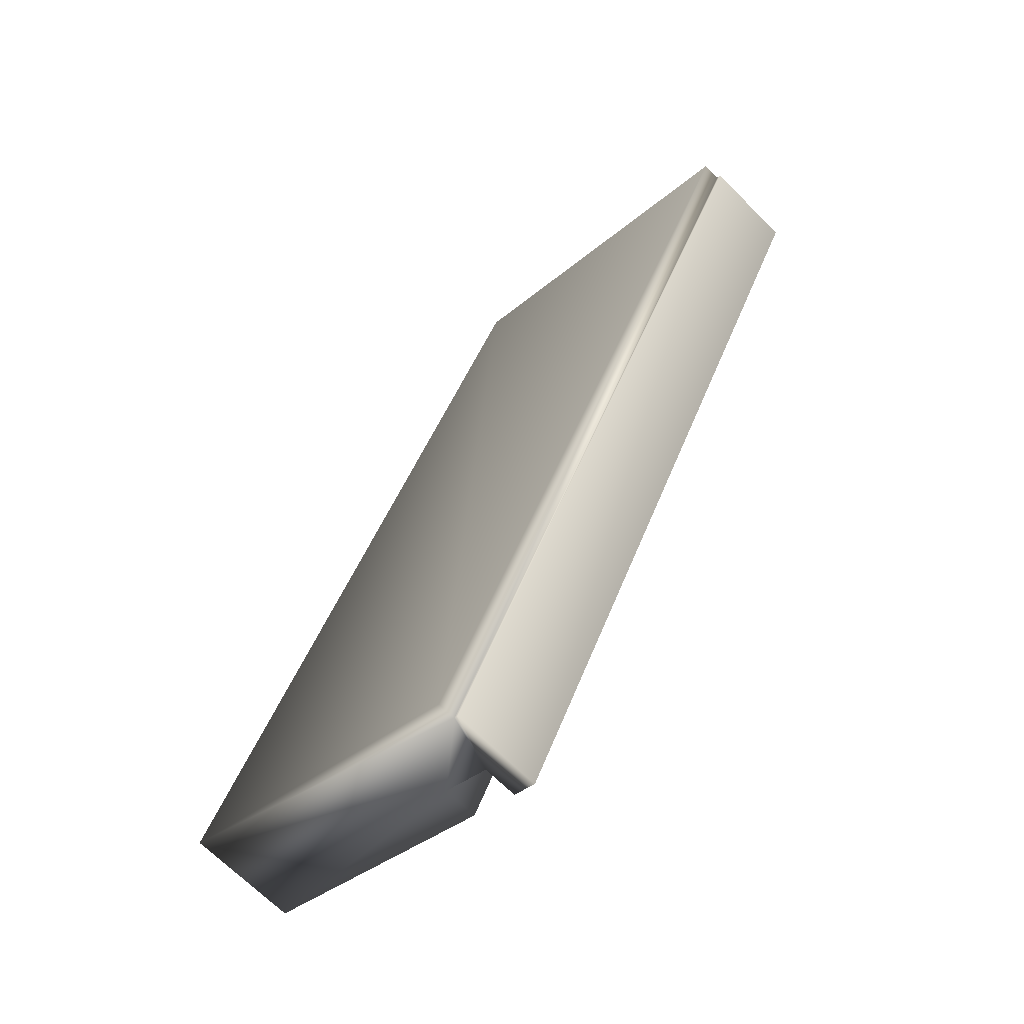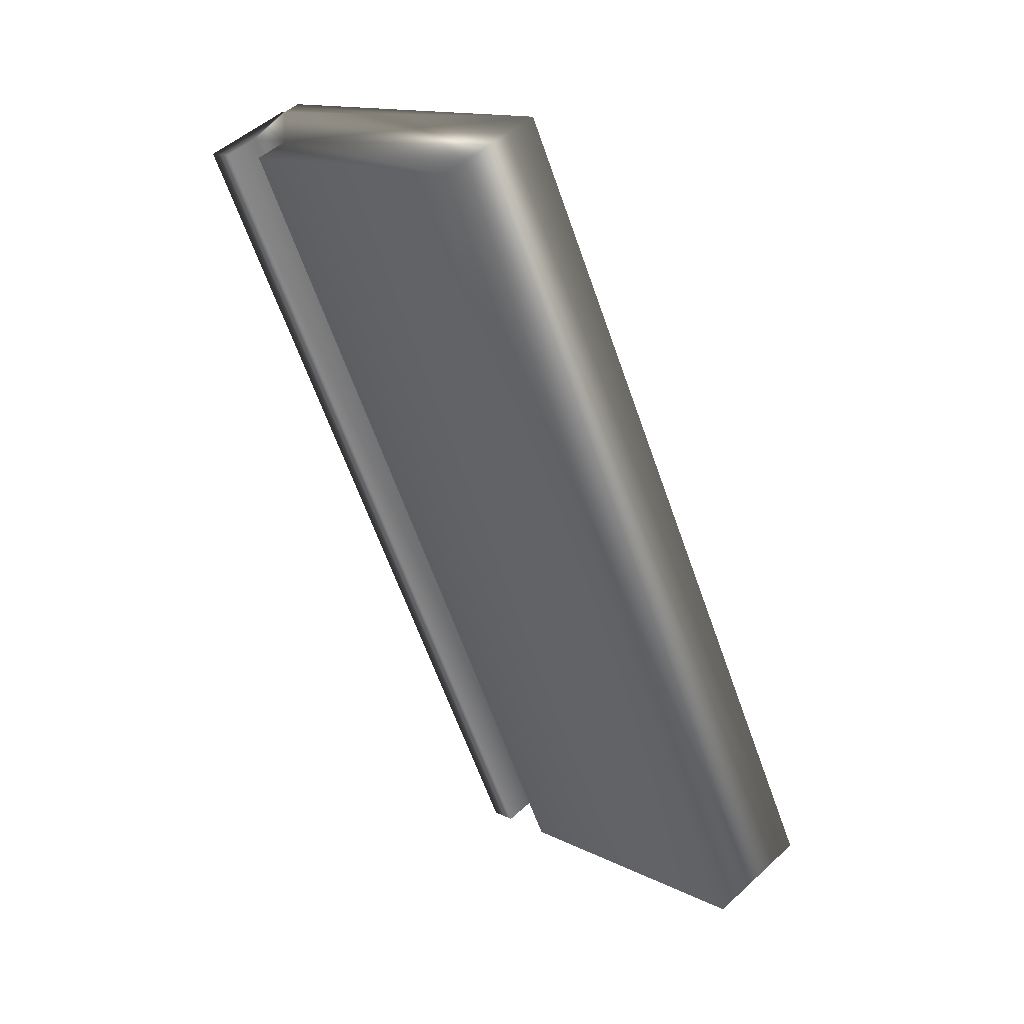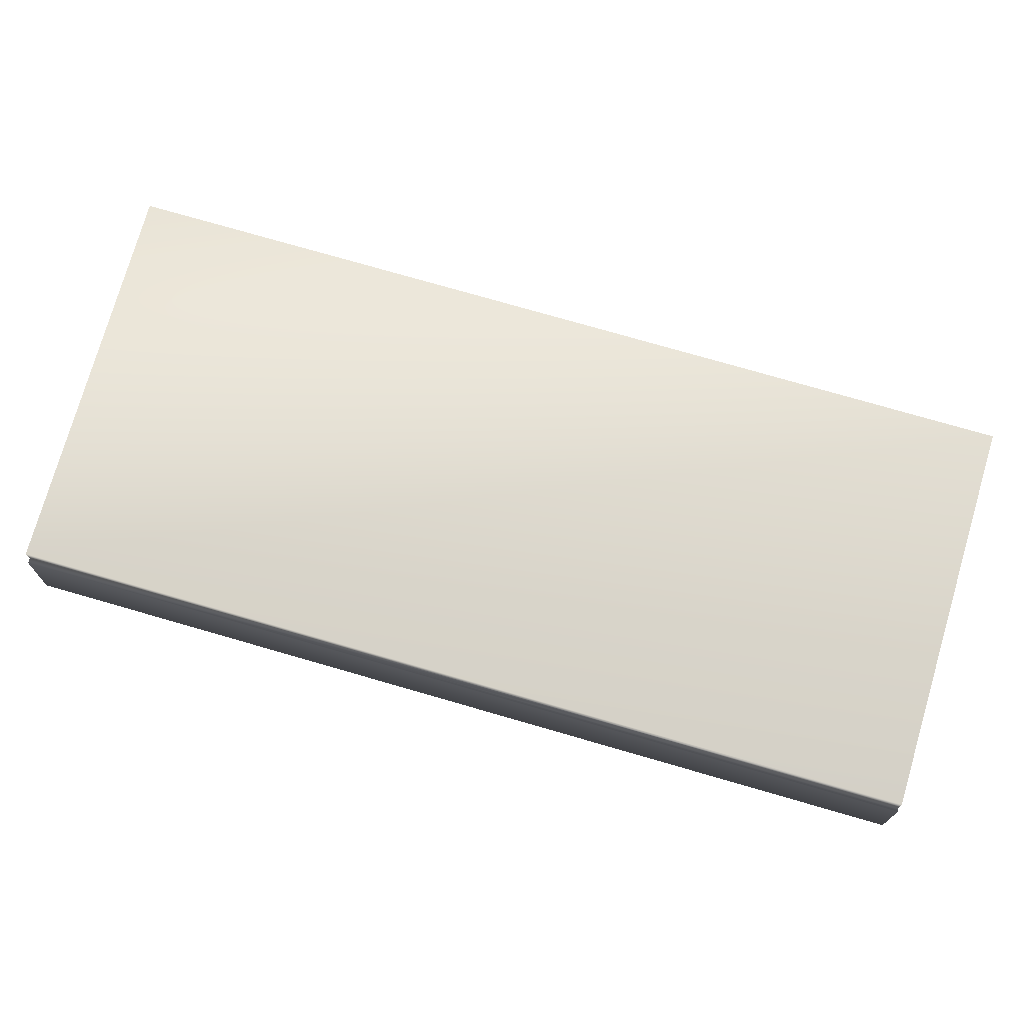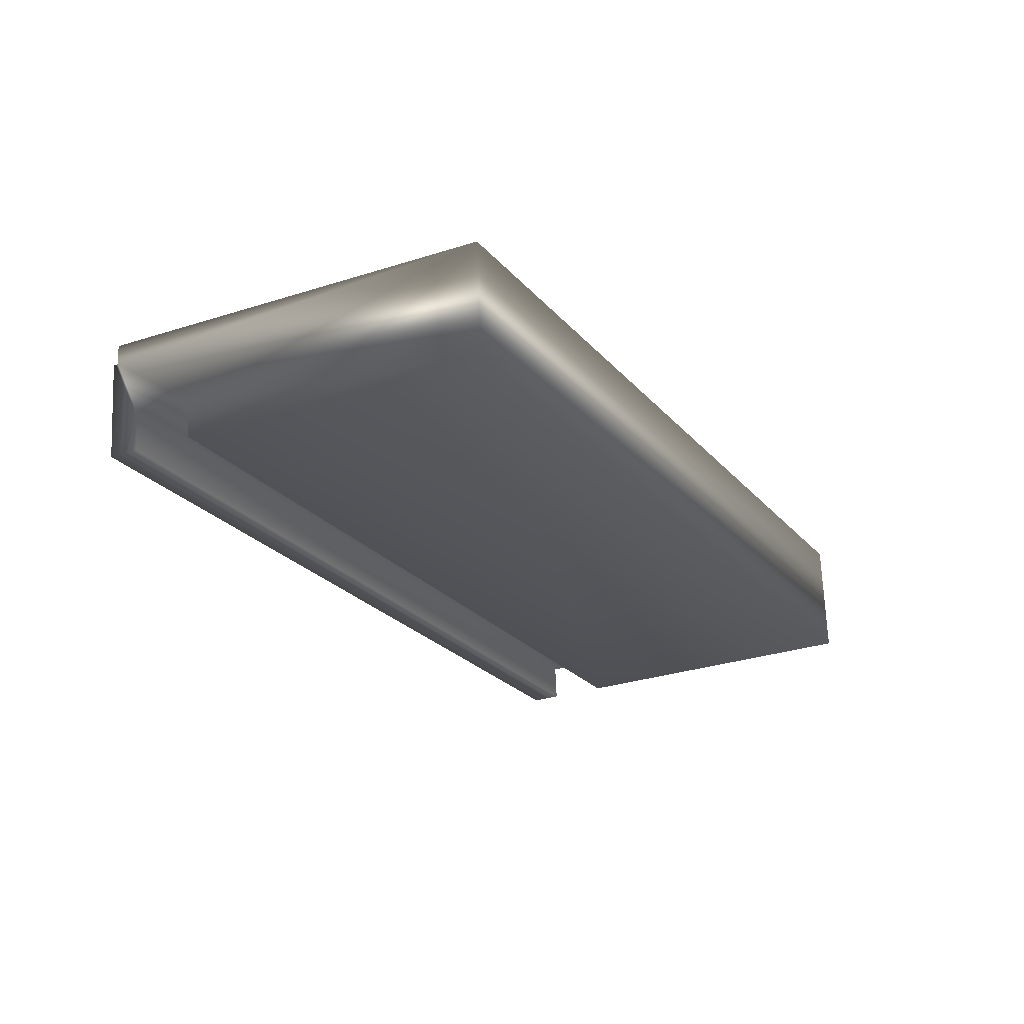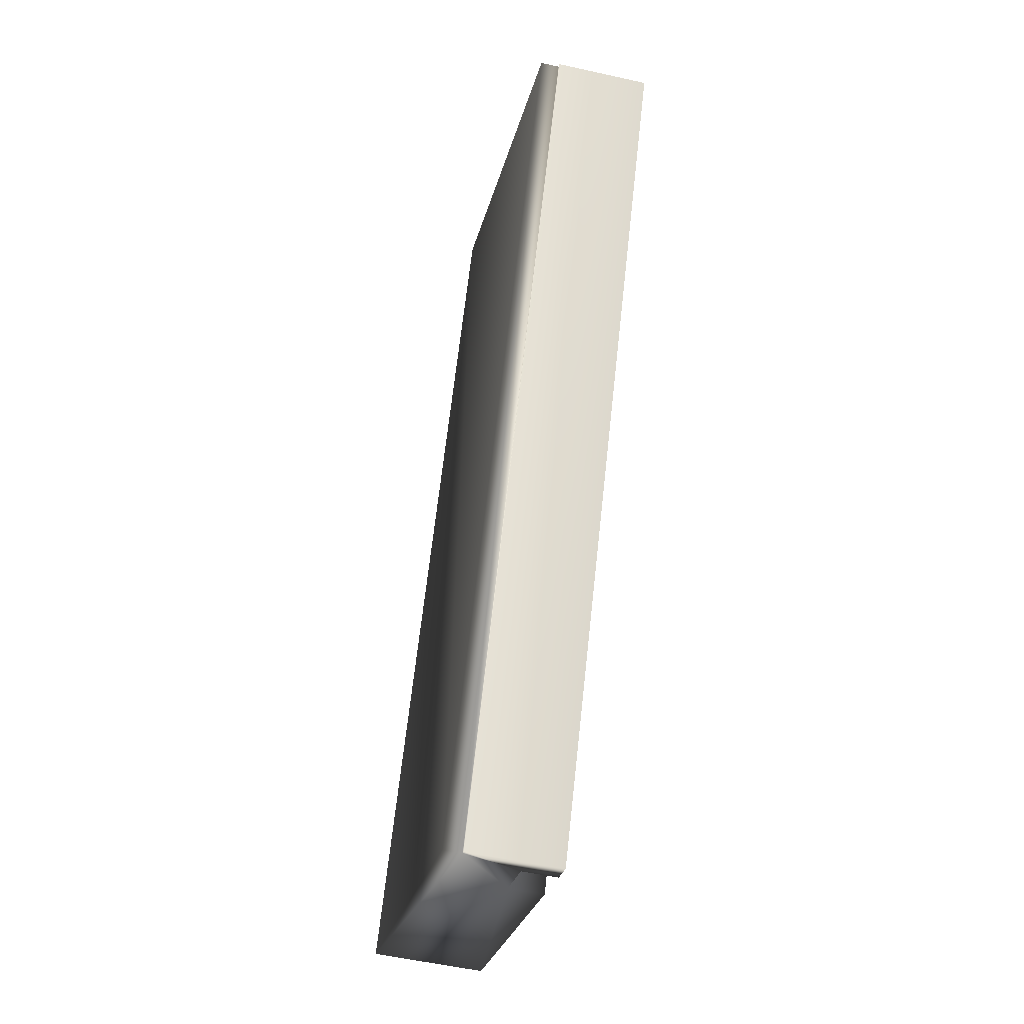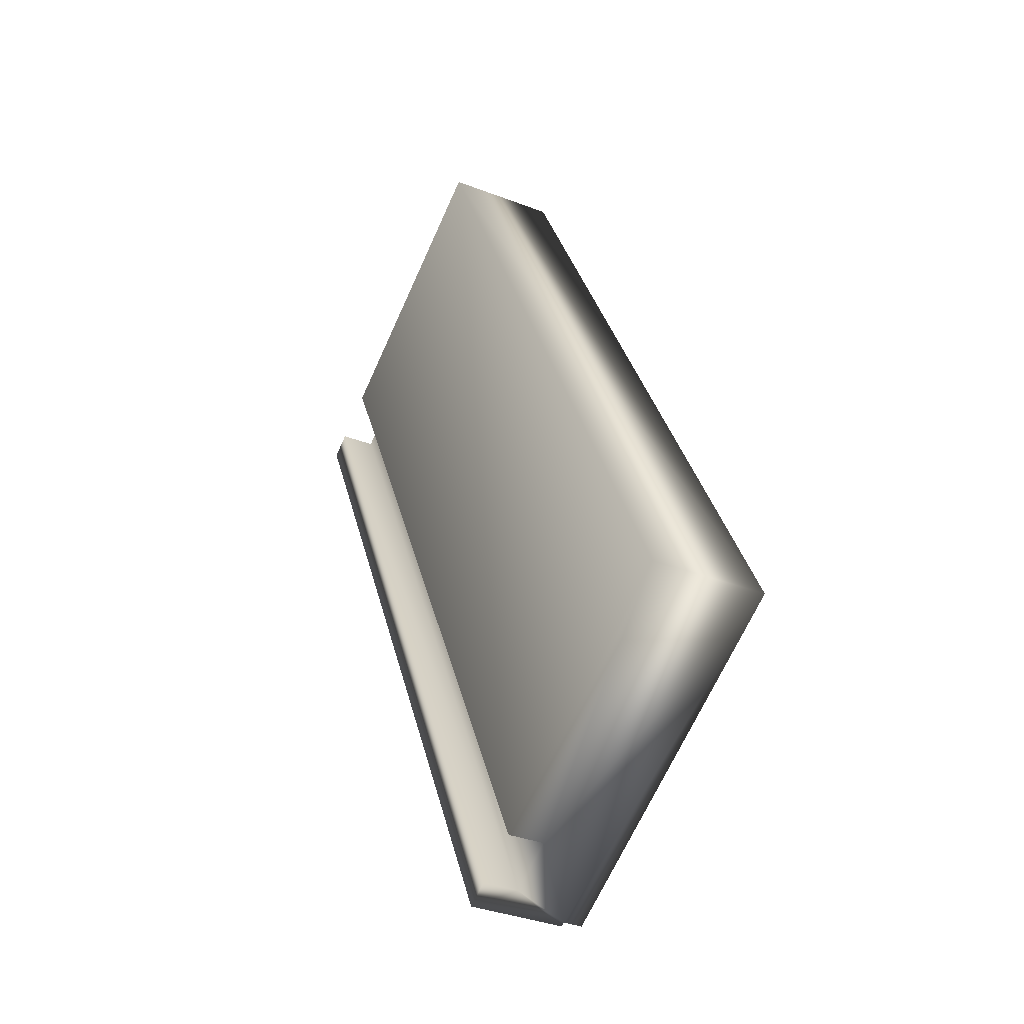
<metadata>
{"format":"obj","ext":"obj","renderer":"f3d","projection":"perspective","resolution":1024,"background":"white","views":[{"elev":-67.8,"azim":-135.1,"up":"+Z"},{"elev":48.7,"azim":44.3,"up":"+Z"},{"elev":74.7,"azim":-100.8,"up":"+Y"},{"elev":67.4,"azim":-2.4,"up":"+Z"},{"elev":-53.1,"azim":-103.6,"up":"+Z"},{"elev":-35.5,"azim":62.9,"up":"+Z"}]}
</metadata>
<code>
v -83.43 19.58 -105.3
v -83.43 19.5 -105.3
v -82.55 19.58 -107
v -82.55 19.5 -107
v -83.32 19.58 -105.2
v -82.43 19.58 -107
v -83.32 19.5 -105.2
v -82.43 19.5 -107
v -82.73 19.5 -104.9
v -81.84 19.5 -106.7
v -82.73 19.75 -104.9
v -81.84 19.75 -106.7
v -83.48 19.75 -105.3
v -82.59 19.75 -107.1
v -83.48 19.71 -105.3
v -82.59 19.71 -107.1
v -82.6 19.5 -107.1
v -82.6 19.71 -107.1
v -83.49 19.71 -105.3
v -83.49 19.5 -105.3
f 1 2 3
f 3 2 4
f 1 3 5
f 5 3 6
f 7 5 8
f 8 5 6
f 7 8 9
f 9 8 10
f 11 9 12
f 12 9 10
f 13 11 14
f 14 11 12
f 15 13 16
f 16 13 14
f 4 17 3
f 3 17 18
f 3 18 16
f 14 12 16
f 16 12 6
f 16 6 3
f 12 10 6
f 6 10 8
f 19 15 18
f 18 15 16
f 20 17 2
f 2 17 4
f 2 1 20
f 20 1 19
f 19 1 15
f 15 1 5
f 15 5 11
f 11 5 9
f 9 5 7
f 11 13 15
f 20 19 17
f 17 19 18

</code>
